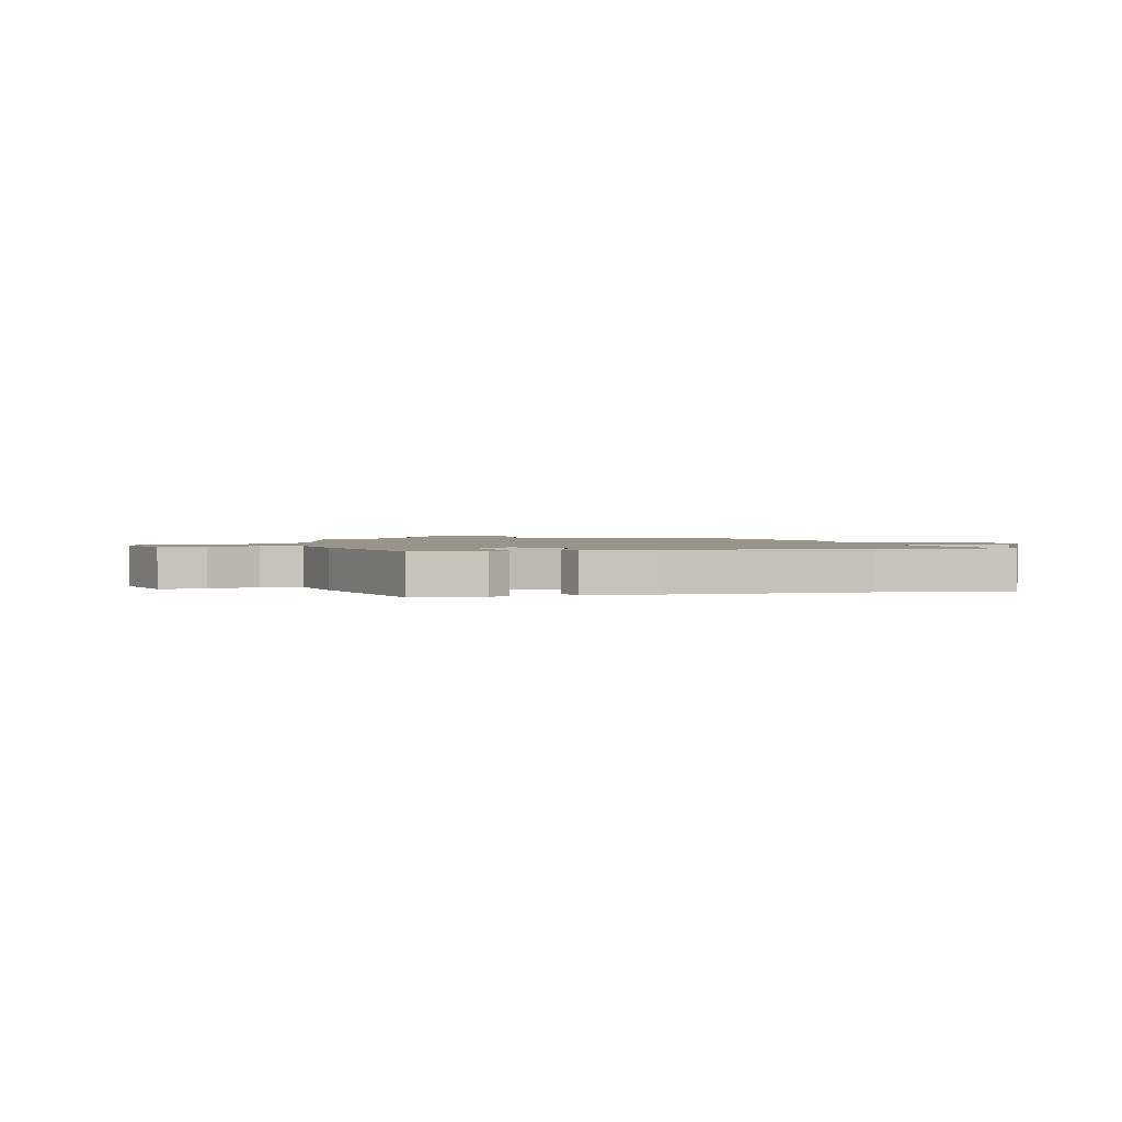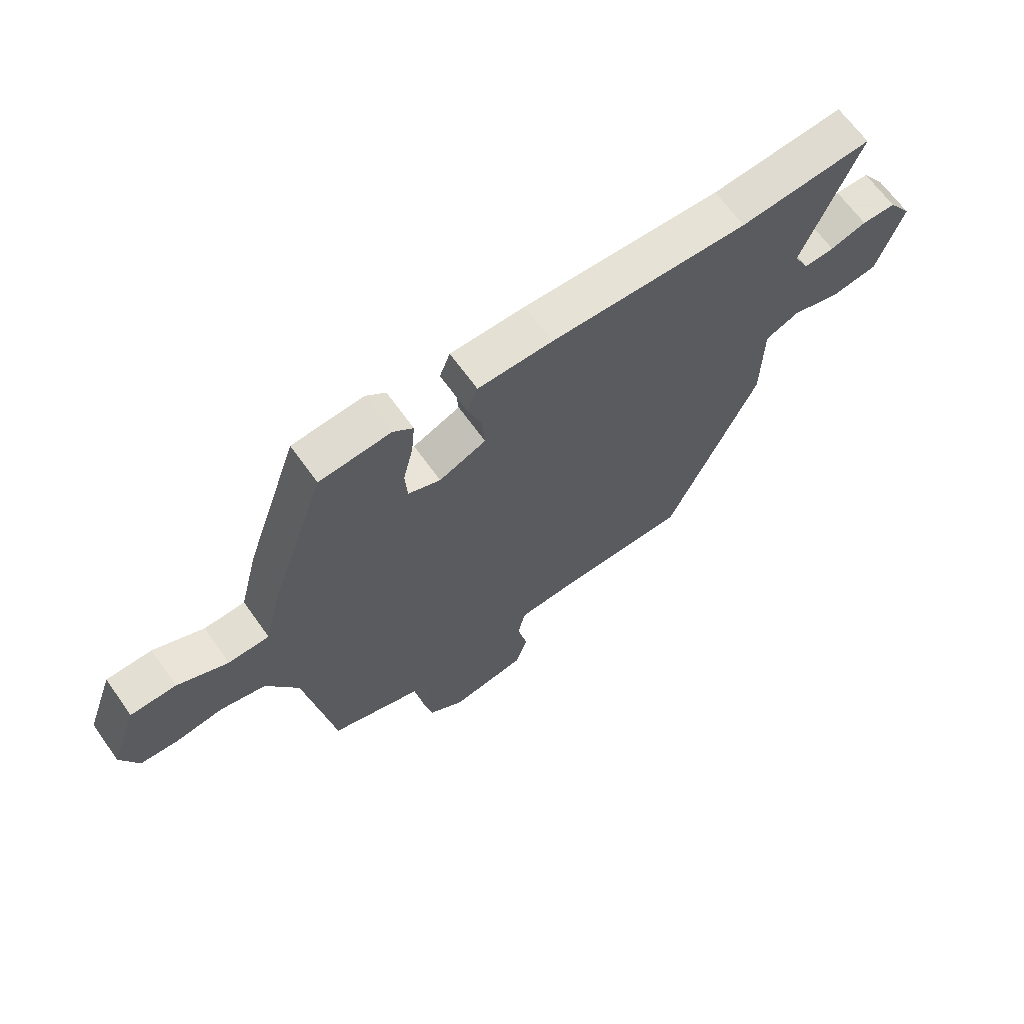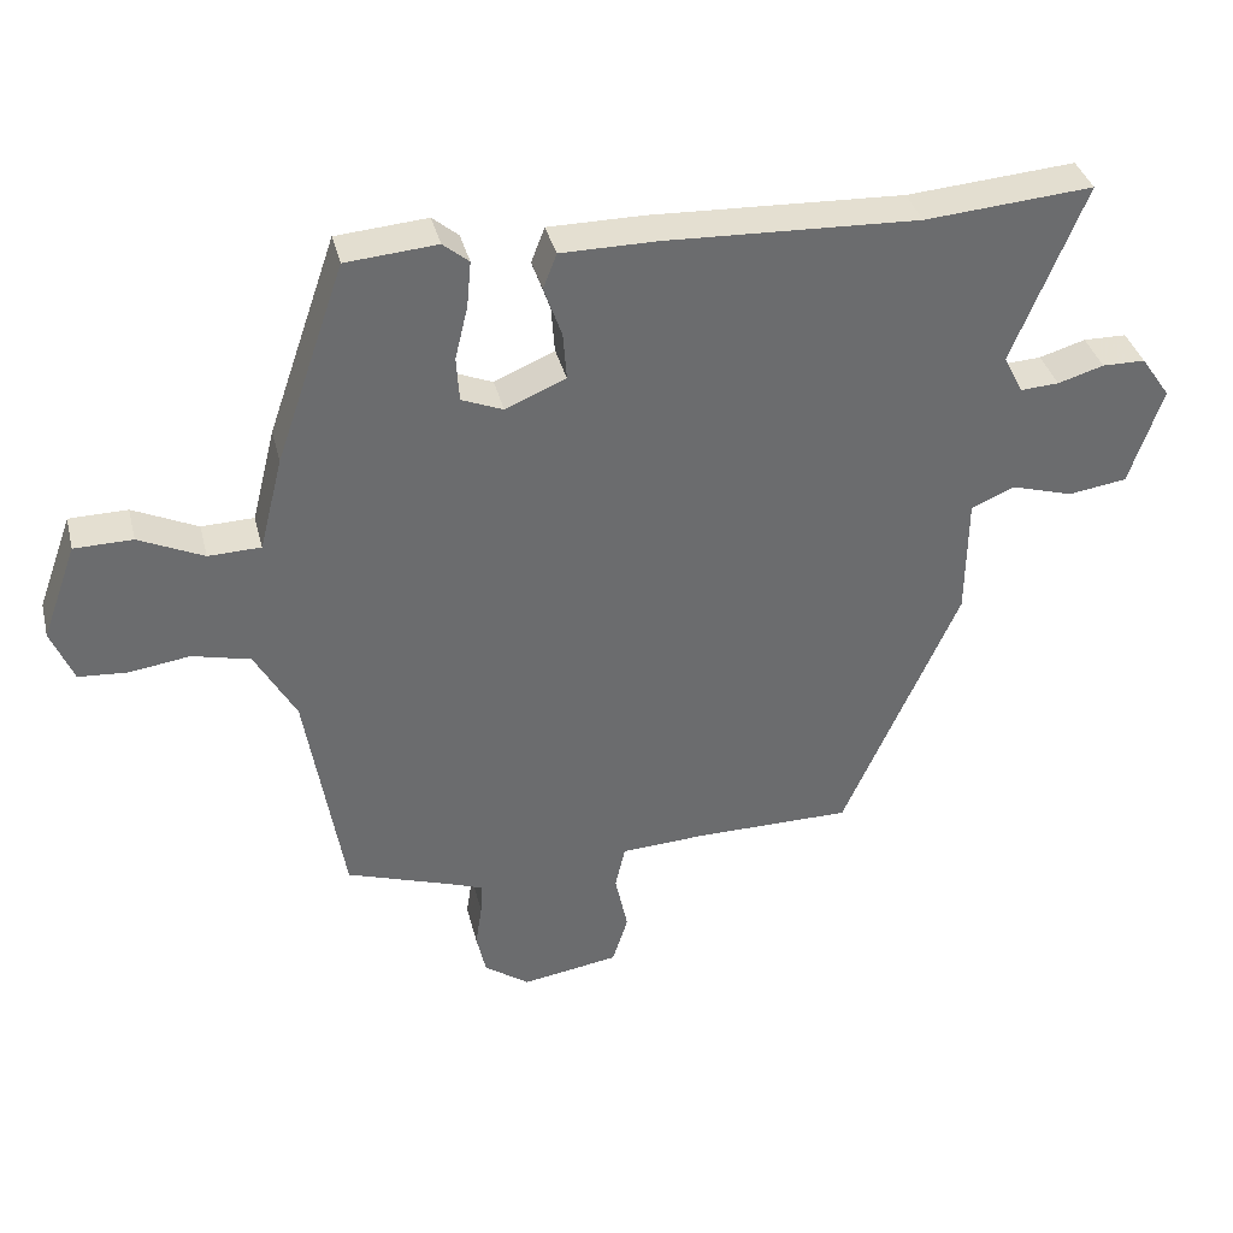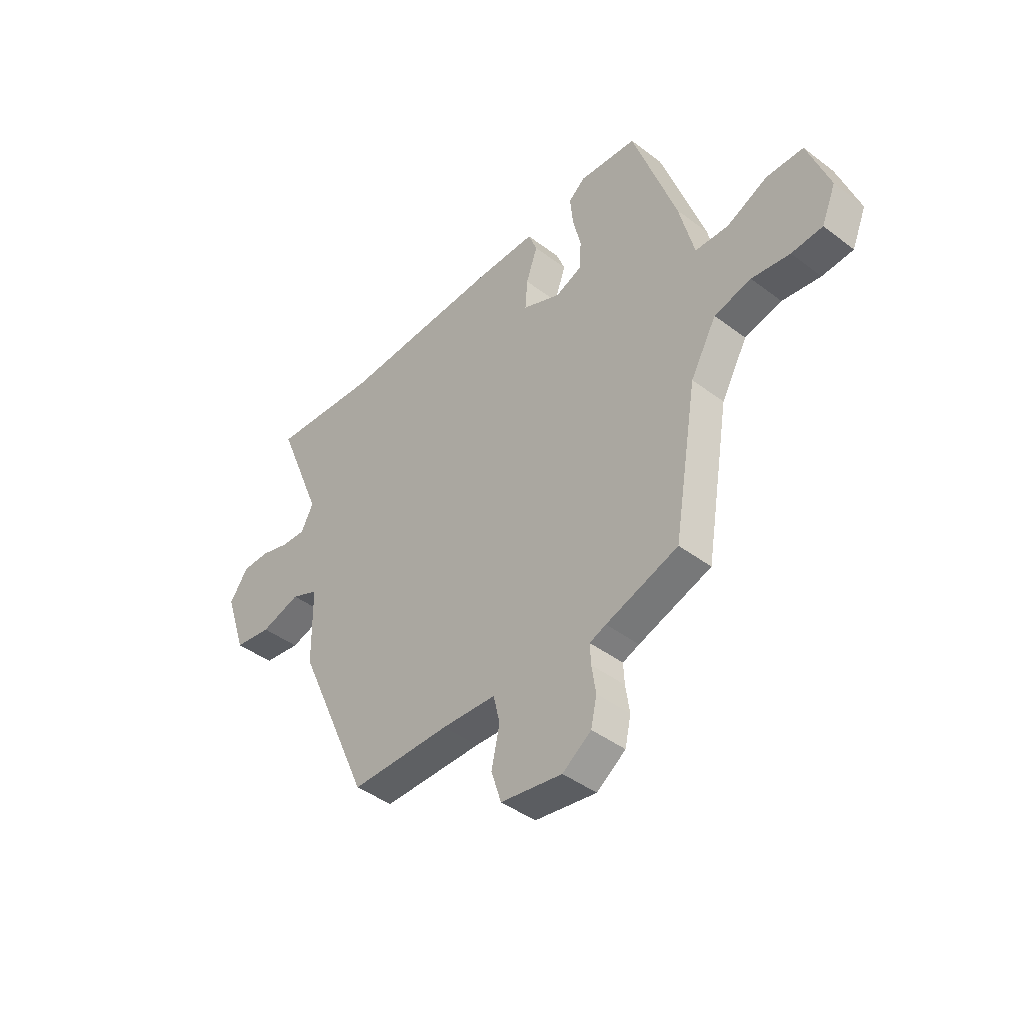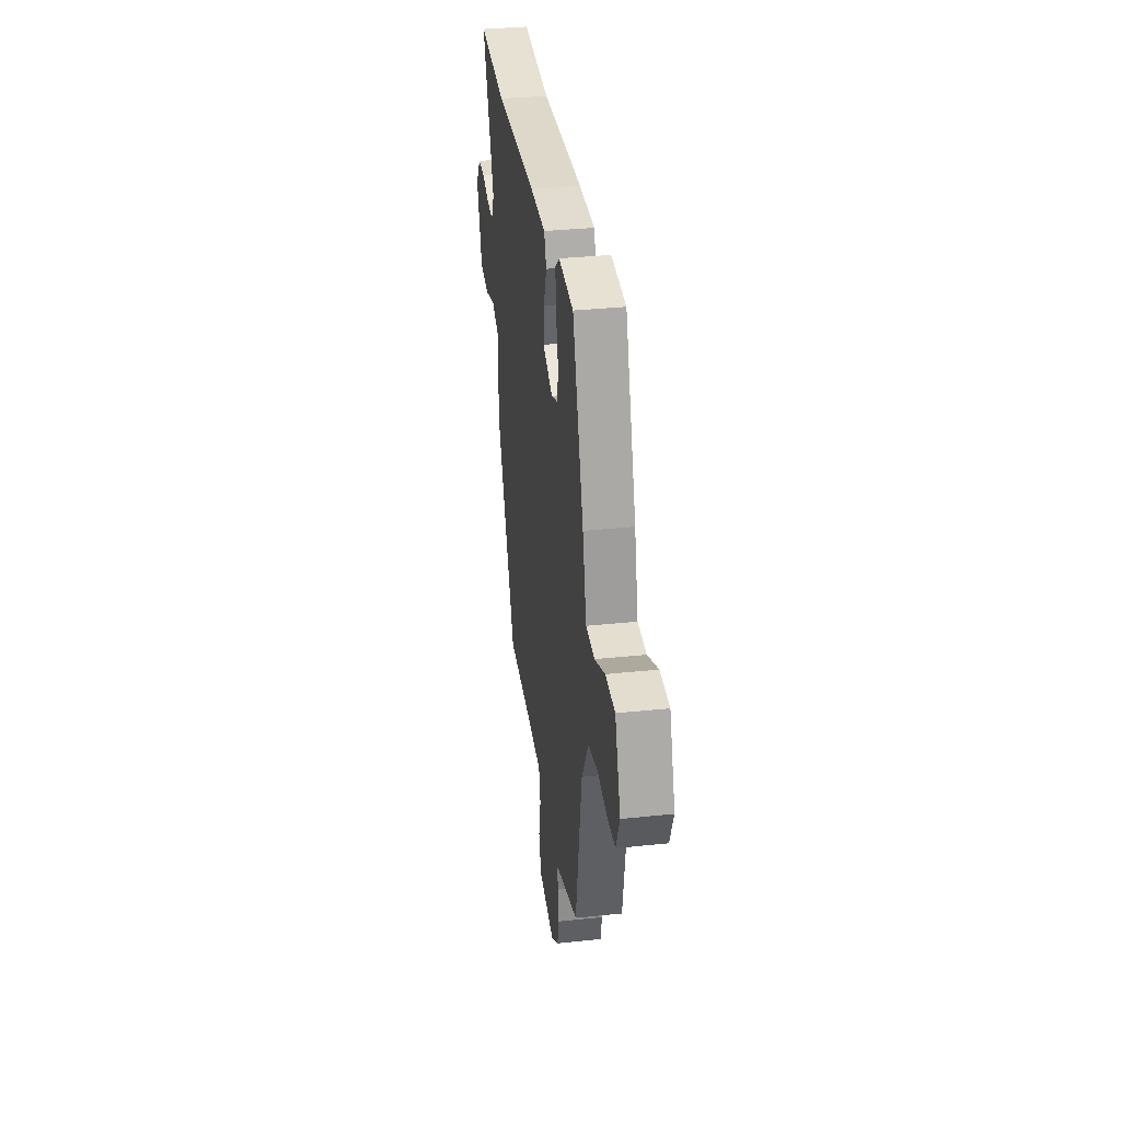
<metadata>
{"format":"obj","ext":"obj","renderer":"f3d","projection":"perspective","resolution":1024,"background":"white","views":[{"elev":1.7,"azim":-10.6,"up":"+Y"},{"elev":66.0,"azim":-35.5,"up":"+Z"},{"elev":36.8,"azim":-13.8,"up":"+Z"},{"elev":-42.7,"azim":-132.0,"up":"+Z"},{"elev":34.2,"azim":-98.1,"up":"+Z"}]}
</metadata>
<code>
v 0.391 0.07 0.492
v 0.626 0.07 0.51
v 0.525 0.07 0.261
v 0.552 0.07 0.208
v 0.606 0.07 0.211
v 0.67 0.07 0.23
v 0.73 0.07 0.229
v 0.771 0.07 0.17
v 0.725 0.07 0.033
v 0.643 0.07 0.021
v 0.556 0.07 0.047
v 0.496 0.07 0.021
v 0.494 0.07 -0.146
v 0.332 0.07 -0.51
v 0.113 0.07 -0.51
v -0.006 0.07 -0.516
v -0.02 0.07 -0.577
v -0.002 0.07 -0.66
v -0.024 0.07 -0.729
v -0.159 0.07 -0.75
v -0.222 0.07 -0.705
v -0.235 0.07 -0.646
v -0.226 0.07 -0.586
v -0.224 0.07 -0.542
v -0.26 0.07 -0.528
v -0.418 0.07 -0.474
v -0.47 0.07 -0.161
v -0.527 0.07 -0.059
v -0.608 0.07 -0.039
v -0.692 0.07 -0.051
v -0.76 0.07 -0.046
v -0.791 0.07 0.029
v -0.743 0.07 0.161
v -0.662 0.07 0.162
v -0.572 0.07 0.12
v -0.499 0.07 0.122
v -0.466 0.07 0.253
v -0.37 0.07 0.531
v -0.243 0.07 0.541
v -0.207 0.07 0.511
v -0.213 0.07 0.447
v -0.231 0.07 0.372
v -0.227 0.07 0.31
v -0.169 0.07 0.286
v -0.085 0.07 0.322
v -0.09 0.07 0.388
v -0.115 0.07 0.459
v -0.096 0.07 0.508
v 0.037 0.07 0.508
v 0.391 0 0.492
v 0.626 0 0.51
v 0.525 0 0.261
v 0.552 0 0.208
v 0.606 0 0.211
v 0.67 0 0.23
v 0.73 0 0.229
v 0.771 0 0.17
v 0.725 0 0.033
v 0.643 0 0.021
v 0.556 0 0.047
v 0.496 0 0.021
v 0.494 0 -0.146
v 0.332 0 -0.51
v 0.113 0 -0.51
v -0.006 0 -0.516
v -0.02 0 -0.577
v -0.002 0 -0.66
v -0.024 0 -0.729
v -0.159 0 -0.75
v -0.222 0 -0.705
v -0.235 0 -0.646
v -0.226 0 -0.586
v -0.224 0 -0.542
v -0.26 0 -0.528
v -0.418 0 -0.474
v -0.47 0 -0.161
v -0.527 0 -0.059
v -0.608 0 -0.039
v -0.692 0 -0.051
v -0.76 0 -0.046
v -0.791 0 0.029
v -0.743 0 0.161
v -0.662 0 0.162
v -0.572 0 0.12
v -0.499 0 0.122
v -0.466 0 0.253
v -0.37 0 0.531
v -0.243 0 0.541
v -0.207 0 0.511
v -0.213 0 0.447
v -0.231 0 0.372
v -0.227 0 0.31
v -0.169 0 0.286
v -0.085 0 0.322
v -0.09 0 0.388
v -0.115 0 0.459
v -0.096 0 0.508
v 0.037 0 0.508
f 46 47 48 49
f 45 46 49 1
f 44 45 1 2
f 39 40 41 42
f 39 42 43
f 36 37 38 39
f 36 39 43
f 32 33 34 35
f 32 35 36
f 29 30 31 32
f 28 29 32 36
f 27 28 36 43
f 25 26 27 43
f 20 21 22 23
f 20 23 24
f 17 18 19 20
f 16 17 20 24
f 12 13 14 15
f 12 15 16
f 8 9 10 11
f 8 11 12
f 5 6 7 8
f 4 5 8 12
f 3 4 12 16
f 44 2 3 16
f 25 43 44
f 16 24 25 44
f 98 97 96 95
f 50 98 95 94
f 51 50 94 93
f 91 90 89 88
f 92 91 88
f 88 87 86 85
f 92 88 85
f 84 83 82 81
f 85 84 81
f 81 80 79 78
f 85 81 78 77
f 92 85 77 76
f 92 76 75 74
f 72 71 70 69
f 73 72 69
f 69 68 67 66
f 73 69 66 65
f 64 63 62 61
f 65 64 61
f 60 59 58 57
f 61 60 57
f 57 56 55 54
f 61 57 54 53
f 65 61 53 52
f 65 52 51 93
f 93 92 74
f 93 74 73 65
f 1 50 51 2
f 2 51 52 3
f 3 52 53 4
f 4 53 54 5
f 5 54 55 6
f 6 55 56 7
f 7 56 57 8
f 8 57 58 9
f 9 58 59 10
f 10 59 60 11
f 11 60 61 12
f 12 61 62 13
f 13 62 63 14
f 14 63 64 15
f 15 64 65 16
f 16 65 66 17
f 17 66 67 18
f 18 67 68 19
f 19 68 69 20
f 20 69 70 21
f 21 70 71 22
f 22 71 72 23
f 23 72 73 24
f 24 73 74 25
f 25 74 75 26
f 26 75 76 27
f 27 76 77 28
f 28 77 78 29
f 29 78 79 30
f 30 79 80 31
f 31 80 81 32
f 32 81 82 33
f 33 82 83 34
f 34 83 84 35
f 35 84 85 36
f 36 85 86 37
f 37 86 87 38
f 38 87 88 39
f 39 88 89 40
f 40 89 90 41
f 41 90 91 42
f 42 91 92 43
f 43 92 93 44
f 44 93 94 45
f 45 94 95 46
f 46 95 96 47
f 47 96 97 48
f 48 97 98 49
f 49 98 50 1

</code>
